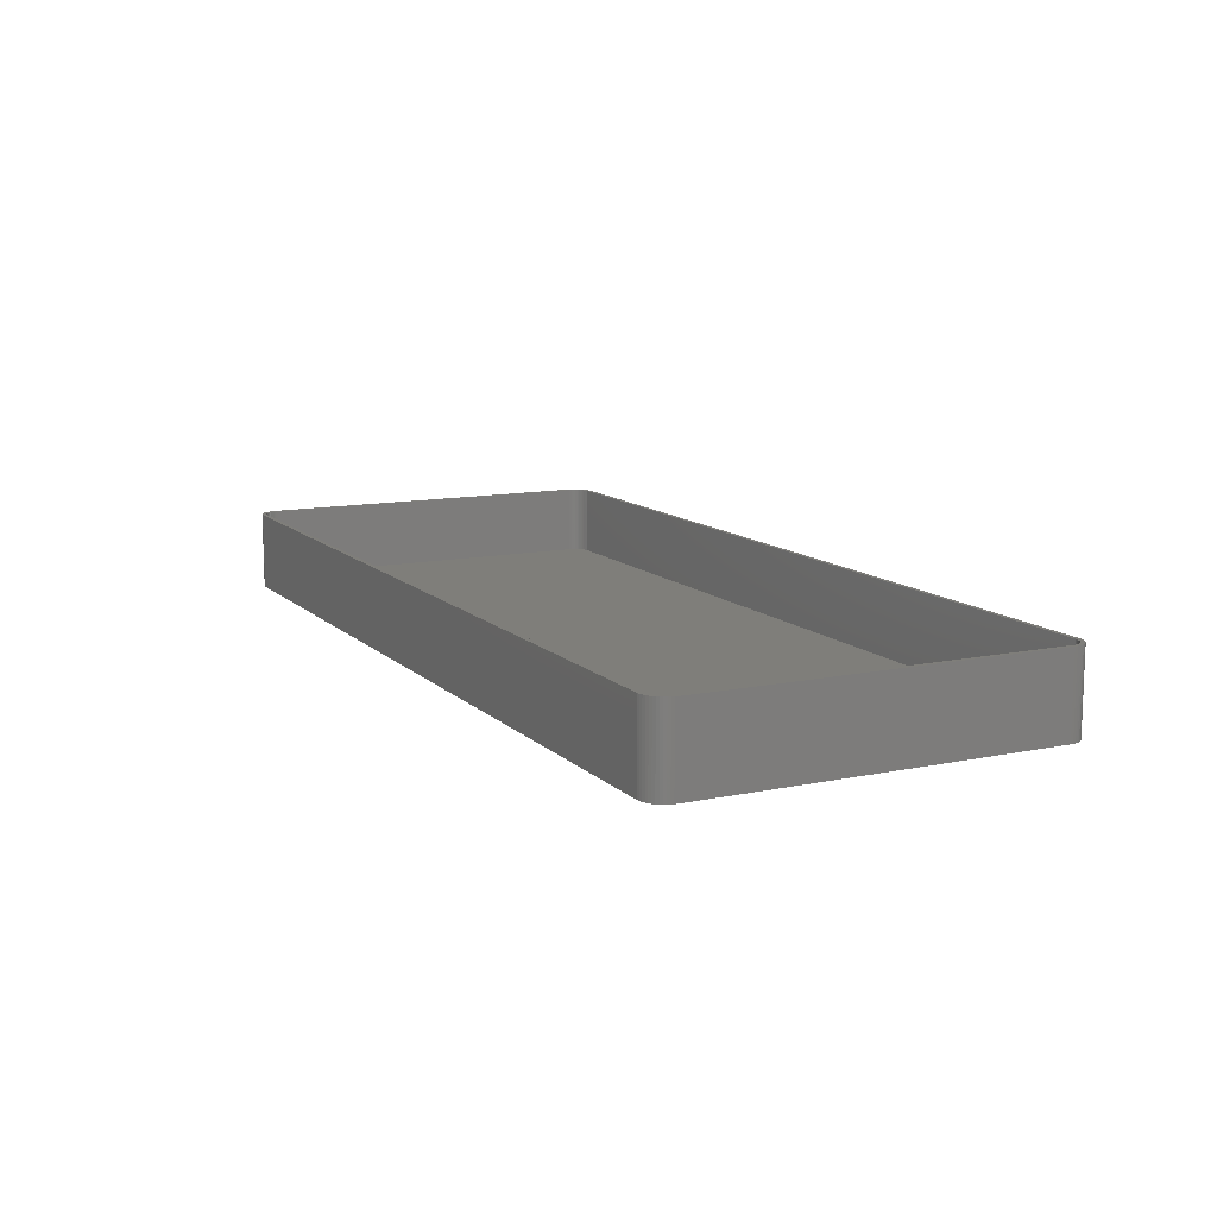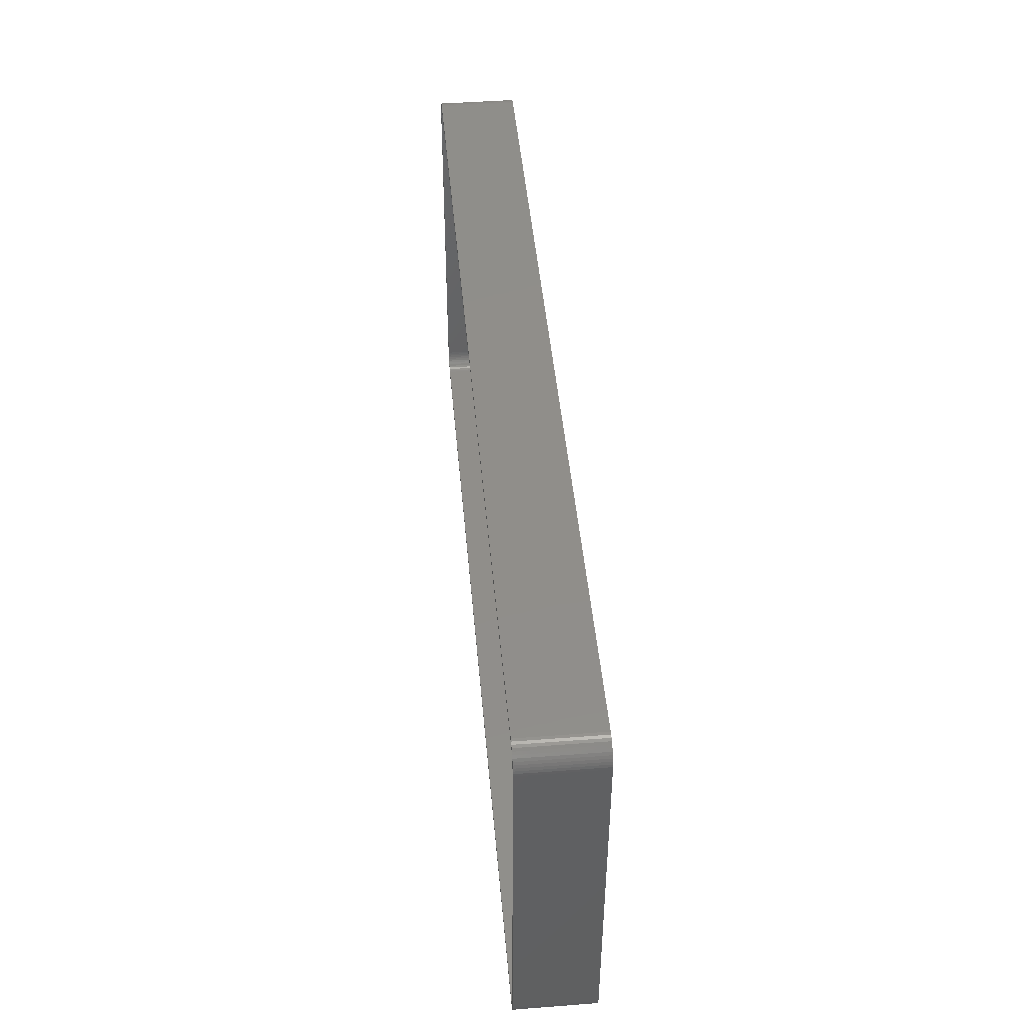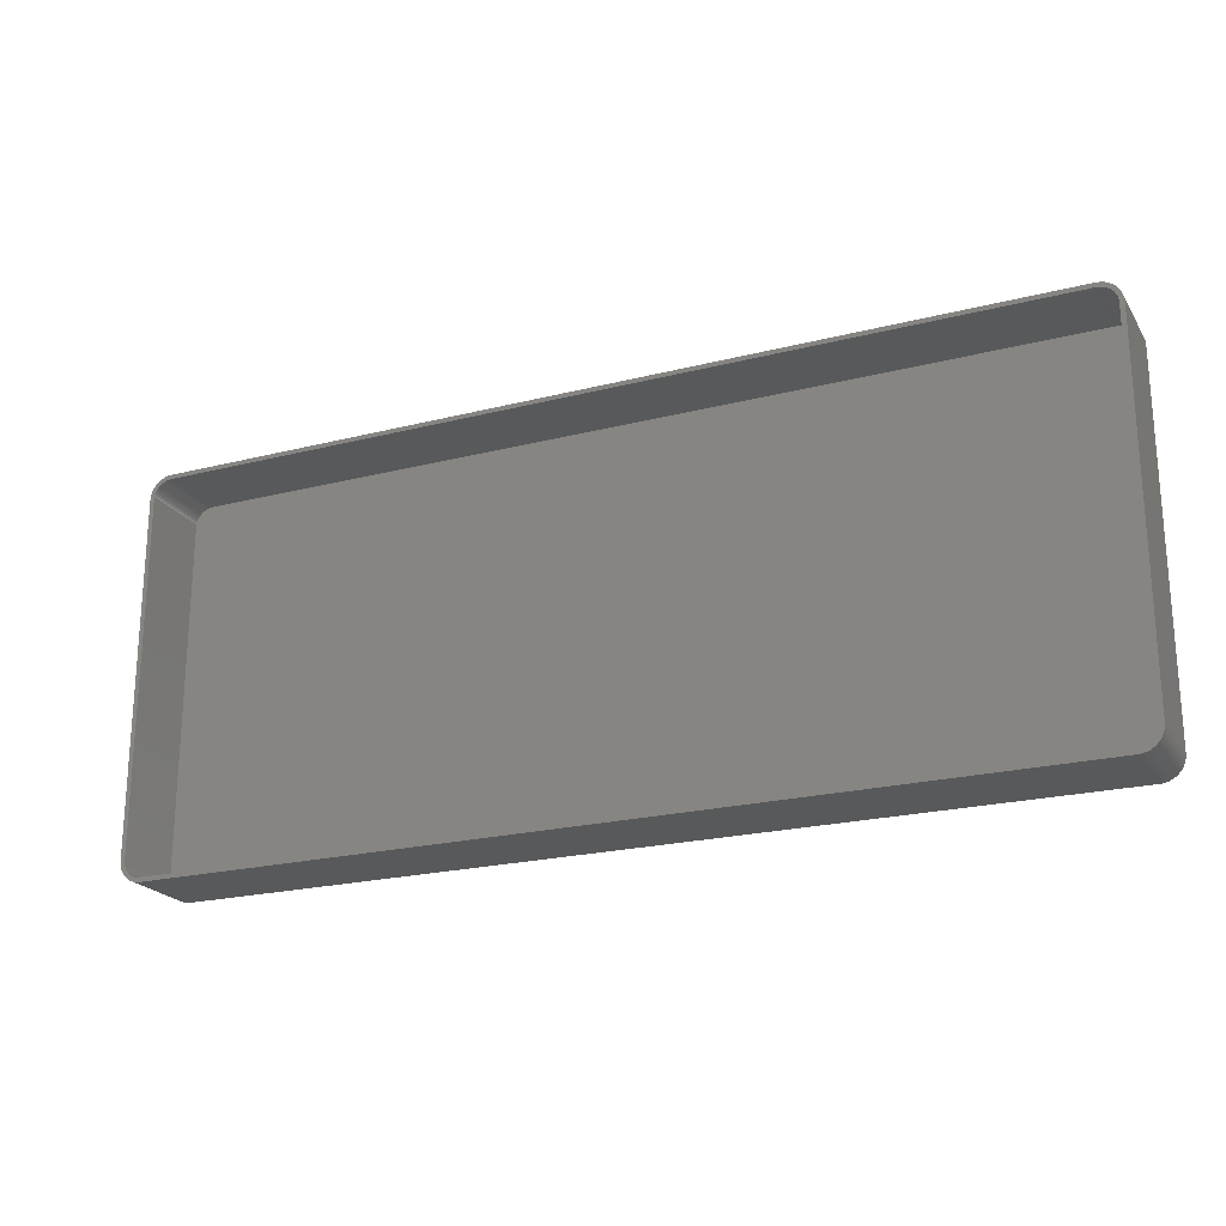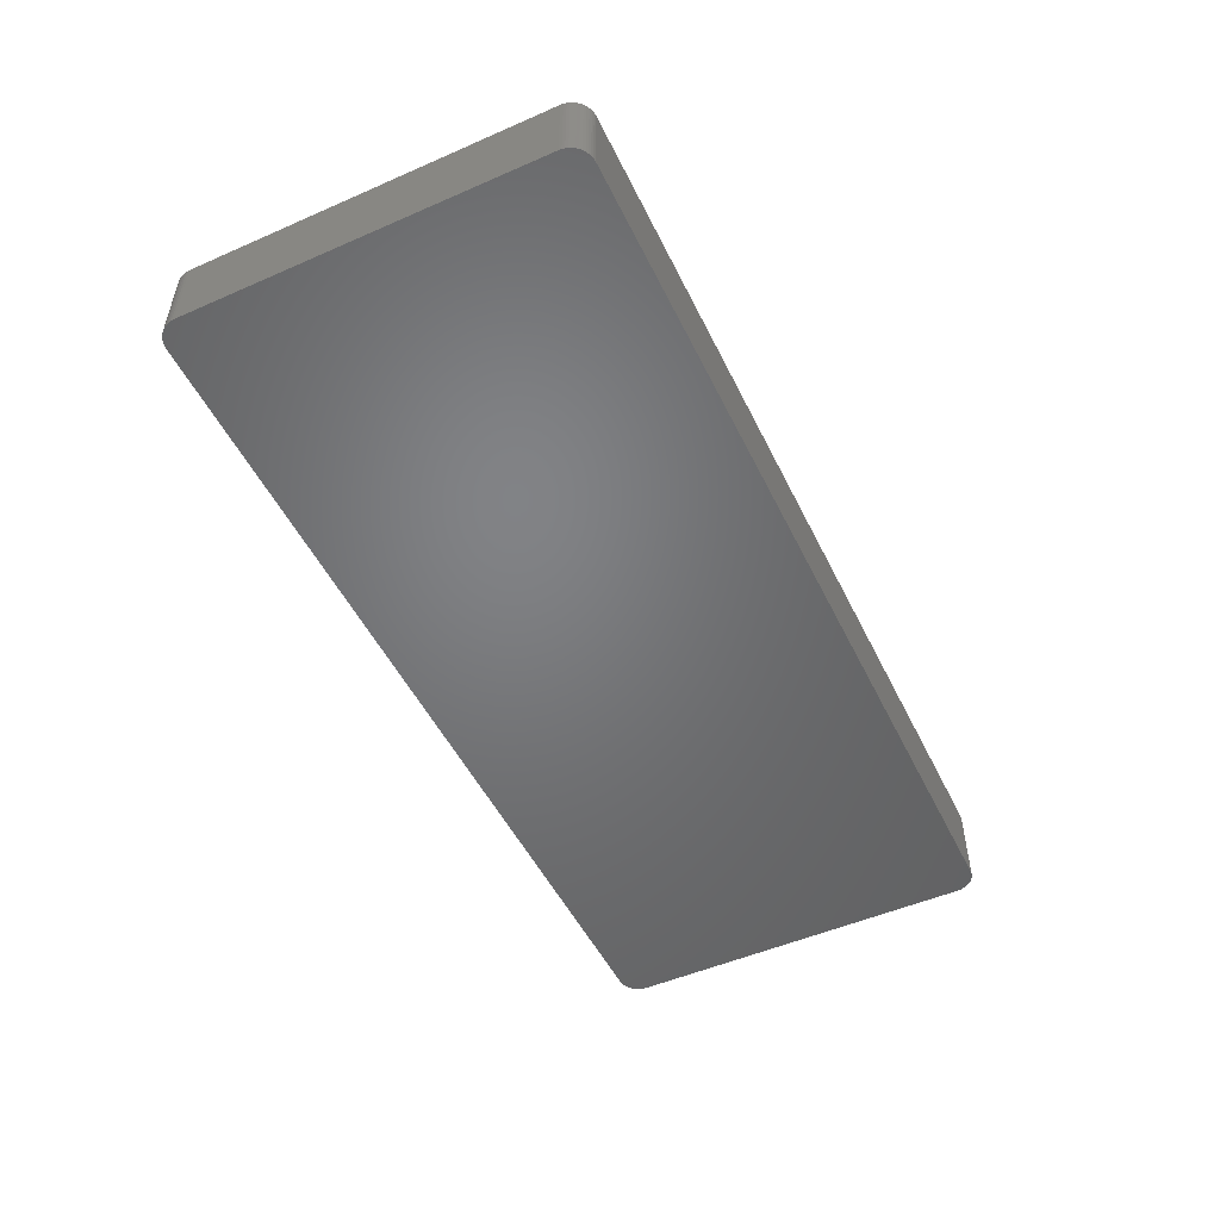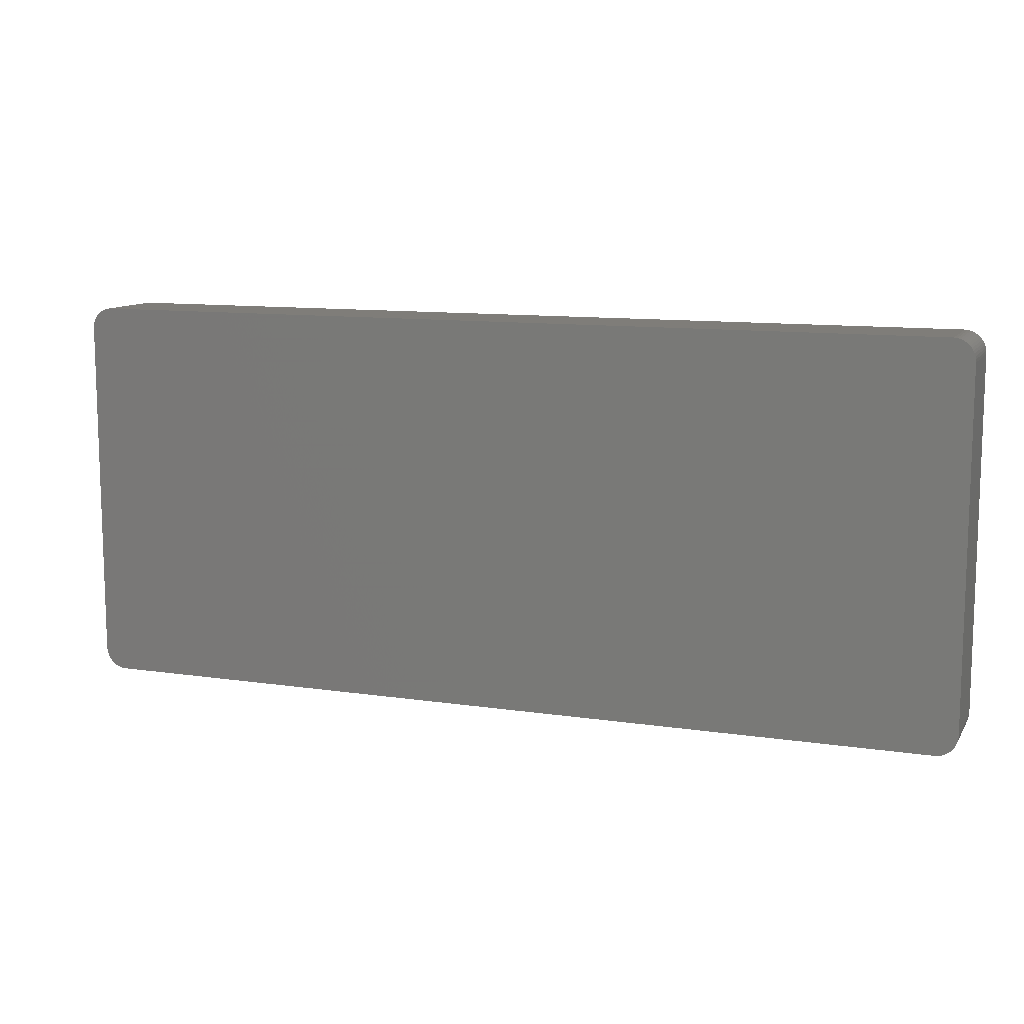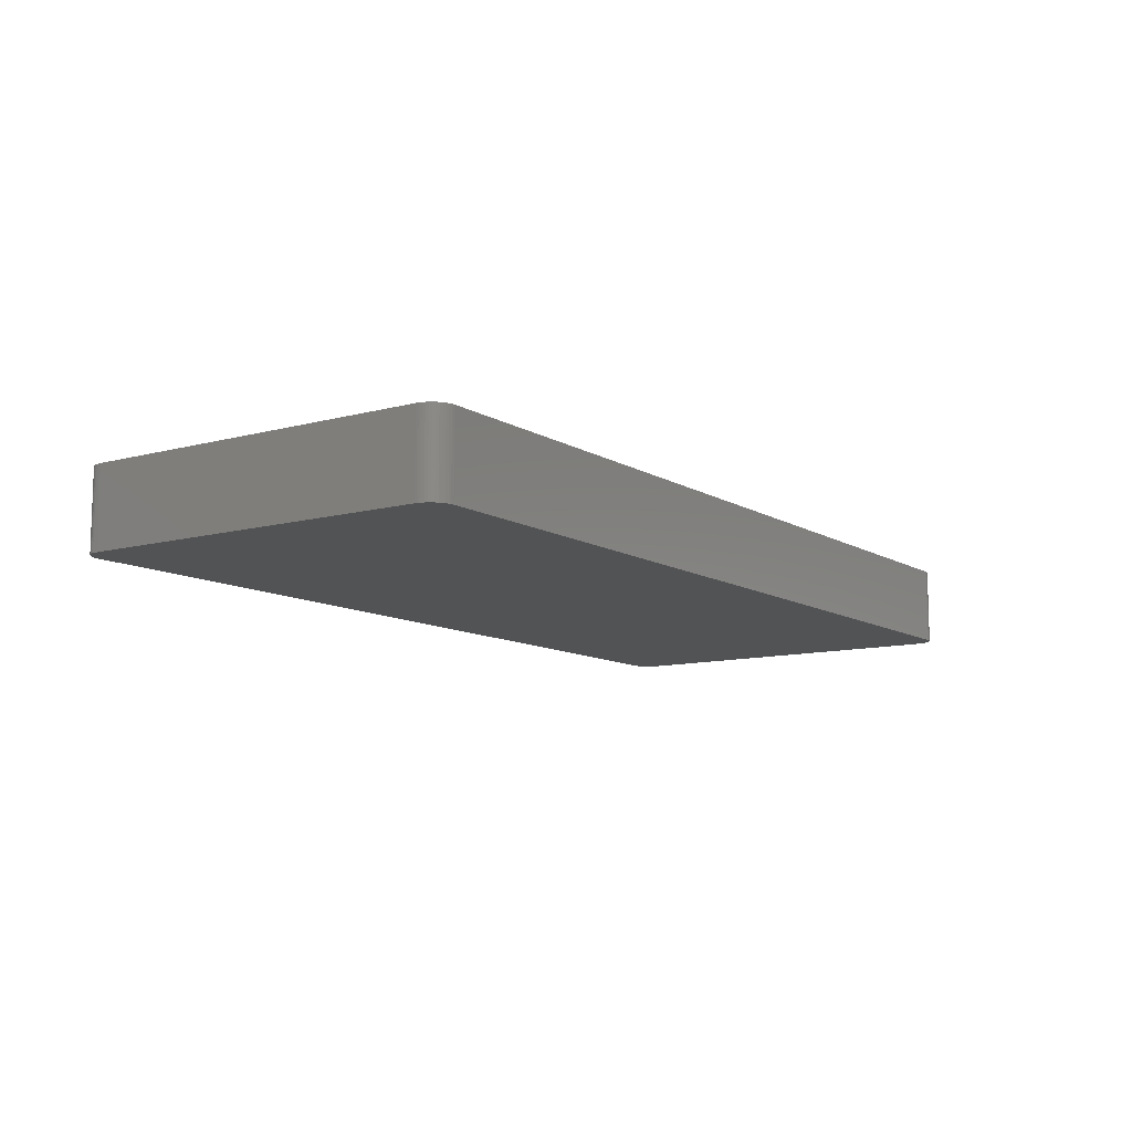
<metadata>
{"format":"stl","ext":"stl","renderer":"f3d","projection":"perspective","resolution":1024,"background":"white","views":[{"elev":11.8,"azim":63.4,"up":"+Z"},{"elev":45.6,"azim":85.0,"up":"+Y"},{"elev":-21.7,"azim":24.2,"up":"+Y"},{"elev":-50.7,"azim":115.5,"up":"+Z"},{"elev":11.0,"azim":-159.7,"up":"+Y"},{"elev":-10.4,"azim":124.4,"up":"+Z"}]}
</metadata>
<code>
# stl→obj: 208 verts, 412 faces
v 104 40 18
v 105 40 18
v 105 40.63 18
v 105 -40 18
v 104 40.5 18
v 104.8 41.24 18
v 104 -40 18
v 103.9 40.99 18
v 104.6 41.84 18
v 105 -40.63 18
v 103.7 41.47 18
v 104.4 42.41 18
v 104 -40.5 18
v 103.5 41.93 18
v 104 42.94 18
v 104.8 -41.24 18
v 103.9 -40.99 18
v 103.2 42.35 18
v 103.6 43.42 18
v 102.9 42.74 18
v 103.2 43.85 18
v 102.5 43.08 18
v 102.7 44.22 18
v 102.1 43.38 18
v 102.1 44.52 18
v 101.7 43.62 18
v 101.5 44.76 18
v 101.2 43.8 18
v 100.9 44.91 18
v 100.8 43.93 18
v 100.3 44.99 18
v 100.3 43.99 18
v -100.3 43.99 18
v -100.3 44.99 18
v -100.8 43.93 18
v -100.9 44.91 18
v -101.2 43.8 18
v -101.5 44.76 18
v -101.7 43.62 18
v -102.1 44.52 18
v -102.1 43.38 18
v -102.7 44.22 18
v -102.5 43.08 18
v -103.2 43.85 18
v -102.9 42.74 18
v -103.6 43.42 18
v -103.2 42.35 18
v -104 42.94 18
v -103.5 41.93 18
v -104.4 42.41 18
v -103.7 41.47 18
v -104.8 41.24 18
v -103.9 40.99 18
v -104.6 41.84 18
v 104.6 -41.84 18
v 103.7 -41.47 18
v 104.4 -42.41 18
v 103.5 -41.93 18
v 104 -42.94 18
v 103.2 -42.35 18
v 103.6 -43.42 18
v 102.9 -42.74 18
v 103.2 -43.85 18
v 102.5 -43.08 18
v 102.7 -44.22 18
v 102.1 -43.38 18
v 102.1 -44.52 18
v 101.7 -43.62 18
v 101.5 -44.76 18
v 101.2 -43.8 18
v 100.9 -44.91 18
v 100.8 -43.93 18
v 100.3 -44.99 18
v 100.3 -43.99 18
v -100.3 -43.99 18
v -100.3 -44.99 18
v -100.8 -43.93 18
v -100.9 -44.91 18
v -101.2 -43.8 18
v -101.5 -44.76 18
v -101.7 -43.62 18
v -102.1 -44.52 18
v -102.1 -43.38 18
v -102.7 -44.22 18
v -102.5 -43.08 18
v -103.2 -43.85 18
v -102.9 -42.74 18
v -103.6 -43.42 18
v -103.2 -42.35 18
v -104 -42.94 18
v -103.5 -41.93 18
v -104.4 -42.41 18
v -103.7 -41.47 18
v -104.6 -41.84 18
v -103.9 -40.99 18
v -104.8 -41.24 18
v -104 -40.5 18
v -105 -40.63 18
v -104 -40 18
v -104 40 18
v -105 40 18
v -104 40.5 18
v -105 -40 18
v -105 40.63 18
v 100.3 44.99 0
v -100.3 44.99 0
v -100.3 -44.99 0
v 100.3 -44.99 0
v 100.9 44.91 0
v 105 40.63 0
v 105 40 0
v -100.9 44.91 0
v -101.5 44.76 0
v -104 42.94 0
v -103.6 43.42 0
v 105 -40 0
v -103.2 -43.85 0
v -102.7 -44.22 0
v -102.1 44.52 0
v -105 40.63 0
v -104.8 41.24 0
v 104.6 41.84 0
v 104.8 41.24 0
v -103.2 43.85 0
v -102.1 -44.52 0
v -101.5 -44.76 0
v -100.9 -44.91 0
v -105 -40 0
v -105 40 0
v 102.1 44.52 0
v 101.5 44.76 0
v 103.6 43.42 0
v 104 42.94 0
v 104.8 -41.24 0
v 104.6 -41.84 0
v 103.2 -43.85 0
v 103.6 -43.42 0
v -104.4 -42.41 0
v -104.6 -41.84 0
v -103.6 -43.42 0
v -102.7 44.22 0
v 102.7 44.22 0
v 104.4 42.41 0
v 103.2 43.85 0
v 104 -42.94 0
v 102.1 -44.52 0
v 102.7 -44.22 0
v -105 -40.63 0
v -104.8 -41.24 0
v -104 -42.94 0
v -104.4 42.41 0
v -104.6 41.84 0
v 104.4 -42.41 0
v 100.9 -44.91 0
v 101.5 -44.76 0
v 105 -40.63 0
v 100.3 43.99 2
v 100.8 43.93 2
v -100.3 43.99 2
v -100.8 43.93 2
v 103.2 42.35 2
v 102.9 42.74 2
v 100.3 -43.99 2
v -100.3 -43.99 2
v 104 -40 2
v 104 40 2
v -101.7 -43.62 2
v -102.1 -43.38 2
v -101.7 43.62 2
v -101.2 43.8 2
v -102.1 43.38 2
v -102.9 42.74 2
v -102.5 43.08 2
v 101.2 43.8 2
v 101.7 43.62 2
v 102.1 43.38 2
v 102.5 43.08 2
v -101.2 -43.8 2
v -104 40 2
v -104 -40 2
v -104 40.5 2
v -103.7 41.47 2
v -103.9 40.99 2
v 103.5 41.93 2
v 103.7 -41.47 2
v 103.9 -40.99 2
v -100.8 -43.93 2
v -102.5 -43.08 2
v 103.7 41.47 2
v 103.9 40.99 2
v 102.9 -42.74 2
v 103.2 -42.35 2
v 102.1 -43.38 2
v 101.7 -43.62 2
v 102.5 -43.08 2
v -104 -40.5 2
v -102.9 -42.74 2
v -103.9 -40.99 2
v -103.7 -41.47 2
v -103.2 -42.35 2
v -103.2 42.35 2
v -103.5 41.93 2
v 104 40.5 2
v 103.5 -41.93 2
v 104 -40.5 2
v 101.2 -43.8 2
v 100.8 -43.93 2
v -103.5 -41.93 2
f 1 2 3
f 2 1 4
f 5 3 6
f 7 4 1
f 8 6 9
f 4 7 10
f 11 9 12
f 13 10 7
f 14 12 15
f 10 13 16
f 17 16 13
f 3 5 1
f 6 8 5
f 9 11 8
f 18 15 19
f 12 14 11
f 15 18 14
f 20 19 21
f 19 20 18
f 22 21 23
f 21 22 20
f 23 24 22
f 25 24 23
f 25 26 24
f 27 26 25
f 27 28 26
f 29 28 27
f 29 30 28
f 31 30 29
f 31 32 30
f 31 33 32
f 34 33 31
f 34 35 33
f 36 35 34
f 36 37 35
f 38 37 36
f 38 39 37
f 40 39 38
f 40 41 39
f 42 41 40
f 41 42 43
f 44 43 42
f 43 44 45
f 46 45 44
f 45 46 47
f 48 47 46
f 47 48 49
f 50 49 48
f 49 50 51
f 52 53 54
f 51 54 53
f 54 51 50
f 16 17 55
f 56 55 17
f 55 56 57
f 58 57 56
f 57 58 59
f 60 59 58
f 59 60 61
f 62 61 60
f 61 62 63
f 64 63 62
f 63 64 65
f 66 65 64
f 66 67 65
f 68 67 66
f 68 69 67
f 70 69 68
f 70 71 69
f 72 71 70
f 72 73 71
f 74 73 72
f 75 73 74
f 75 76 73
f 77 76 75
f 77 78 76
f 79 78 77
f 79 80 78
f 81 80 79
f 81 82 80
f 83 82 81
f 84 83 85
f 83 84 82
f 86 85 87
f 85 86 84
f 88 87 89
f 90 89 91
f 87 88 86
f 92 91 93
f 94 93 95
f 96 95 97
f 89 90 88
f 98 97 99
f 100 101 99
f 53 52 102
f 103 99 101
f 104 102 52
f 98 99 103
f 102 104 100
f 91 92 90
f 100 104 101
f 93 94 92
f 95 96 94
f 97 98 96
f 105 34 31
f 34 105 106
f 107 73 76
f 73 107 108
f 109 31 29
f 31 109 105
f 2 110 3
f 110 2 111
f 112 38 36
f 38 112 113
f 114 46 115
f 46 114 48
f 4 111 2
f 111 4 116
f 117 84 86
f 84 117 118
f 113 40 38
f 40 113 119
f 120 52 121
f 52 120 104
f 6 122 9
f 122 6 123
f 124 46 44
f 46 124 115
f 125 80 82
f 80 125 126
f 127 76 78
f 76 127 107
f 128 101 129
f 101 128 103
f 129 104 120
f 104 129 101
f 130 27 25
f 27 130 131
f 15 132 19
f 132 15 133
f 3 123 6
f 123 3 110
f 55 134 16
f 134 55 135
f 136 61 63
f 61 136 137
f 138 94 139
f 94 138 92
f 140 86 88
f 86 140 117
f 126 78 80
f 78 126 127
f 119 42 40
f 42 119 141
f 131 29 27
f 29 131 109
f 142 25 23
f 25 142 130
f 9 143 12
f 143 9 122
f 12 133 15
f 133 12 143
f 132 21 19
f 21 132 144
f 61 145 59
f 145 61 137
f 146 65 67
f 65 146 147
f 148 103 128
f 103 148 98
f 118 82 84
f 82 118 125
f 139 96 149
f 96 139 94
f 140 90 150
f 90 140 88
f 151 48 114
f 48 151 50
f 121 54 152
f 54 121 52
f 144 23 21
f 23 144 142
f 59 153 57
f 153 59 145
f 57 135 55
f 135 57 153
f 108 71 73
f 71 108 154
f 155 67 69
f 67 155 146
f 108 116 156
f 116 108 111
f 108 156 134
f 105 111 108
f 108 134 135
f 111 105 110
f 108 135 153
f 110 105 123
f 108 153 145
f 123 105 122
f 108 145 137
f 122 105 143
f 108 137 136
f 143 105 133
f 108 136 147
f 133 105 132
f 108 147 146
f 132 105 144
f 108 146 155
f 144 105 142
f 108 155 154
f 142 105 130
f 130 105 131
f 131 105 109
f 107 105 108
f 107 106 105
f 128 107 127
f 107 128 106
f 128 127 126
f 129 106 128
f 128 126 125
f 106 129 112
f 128 125 118
f 112 129 113
f 128 118 117
f 113 129 119
f 128 117 140
f 119 129 141
f 128 140 150
f 141 129 124
f 128 150 138
f 124 129 115
f 128 138 139
f 115 129 114
f 128 139 149
f 114 129 151
f 128 149 148
f 151 129 152
f 152 129 121
f 121 129 120
f 149 98 148
f 98 149 96
f 150 92 138
f 92 150 90
f 106 36 34
f 36 106 112
f 141 44 42
f 44 141 124
f 152 50 151
f 50 152 54
f 10 116 4
f 116 10 156
f 16 156 10
f 156 16 134
f 147 63 65
f 63 147 136
f 154 69 71
f 69 154 155
f 157 30 32
f 30 157 158
f 159 32 33
f 32 159 157
f 160 33 35
f 33 160 159
f 161 20 162
f 20 161 18
f 163 75 74
f 75 163 164
f 165 1 166
f 1 165 7
f 167 83 81
f 83 167 168
f 169 37 39
f 37 169 170
f 171 39 41
f 39 171 169
f 172 43 45
f 43 172 173
f 174 26 28
f 26 174 175
f 175 24 26
f 24 175 176
f 177 20 22
f 20 177 162
f 178 81 79
f 81 178 167
f 99 179 100
f 179 99 180
f 100 181 102
f 181 100 179
f 53 182 51
f 182 53 183
f 170 35 37
f 35 170 160
f 158 28 30
f 28 158 174
f 176 22 24
f 22 176 177
f 184 18 161
f 18 184 14
f 185 17 186
f 17 185 56
f 164 77 75
f 77 164 187
f 168 85 83
f 85 168 188
f 187 79 77
f 79 187 178
f 173 41 43
f 41 173 171
f 189 14 184
f 14 189 11
f 190 11 189
f 11 190 8
f 191 60 192
f 60 191 62
f 193 68 66
f 68 193 194
f 191 64 62
f 64 191 195
f 97 180 99
f 180 97 196
f 188 87 85
f 87 188 197
f 93 198 95
f 198 93 199
f 87 200 89
f 200 87 197
f 49 201 47
f 201 49 202
f 47 172 45
f 172 47 201
f 203 8 190
f 8 203 5
f 166 5 203
f 5 166 1
f 204 56 185
f 56 204 58
f 192 58 204
f 58 192 60
f 186 13 205
f 13 186 17
f 195 66 64
f 66 195 193
f 194 70 68
f 70 194 206
f 207 74 72
f 74 207 163
f 157 166 203
f 166 157 165
f 157 203 190
f 163 165 157
f 157 190 189
f 165 163 205
f 157 189 184
f 205 163 186
f 157 184 161
f 186 163 185
f 157 161 162
f 185 163 204
f 157 162 177
f 204 163 192
f 157 177 176
f 192 163 191
f 157 176 175
f 191 163 195
f 157 175 174
f 195 163 193
f 157 174 158
f 193 163 194
f 194 163 206
f 206 163 207
f 159 163 157
f 159 164 163
f 179 159 160
f 159 179 164
f 179 160 170
f 180 164 179
f 179 170 169
f 164 180 187
f 179 169 171
f 187 180 178
f 179 171 173
f 178 180 167
f 179 173 172
f 167 180 168
f 179 172 201
f 168 180 188
f 179 201 202
f 188 180 197
f 179 202 182
f 197 180 200
f 179 182 183
f 200 180 208
f 179 183 181
f 208 180 199
f 199 180 198
f 198 180 196
f 95 196 97
f 196 95 198
f 89 208 91
f 208 89 200
f 91 199 93
f 199 91 208
f 51 202 49
f 202 51 182
f 102 183 53
f 183 102 181
f 205 7 165
f 7 205 13
f 206 72 70
f 72 206 207

</code>
